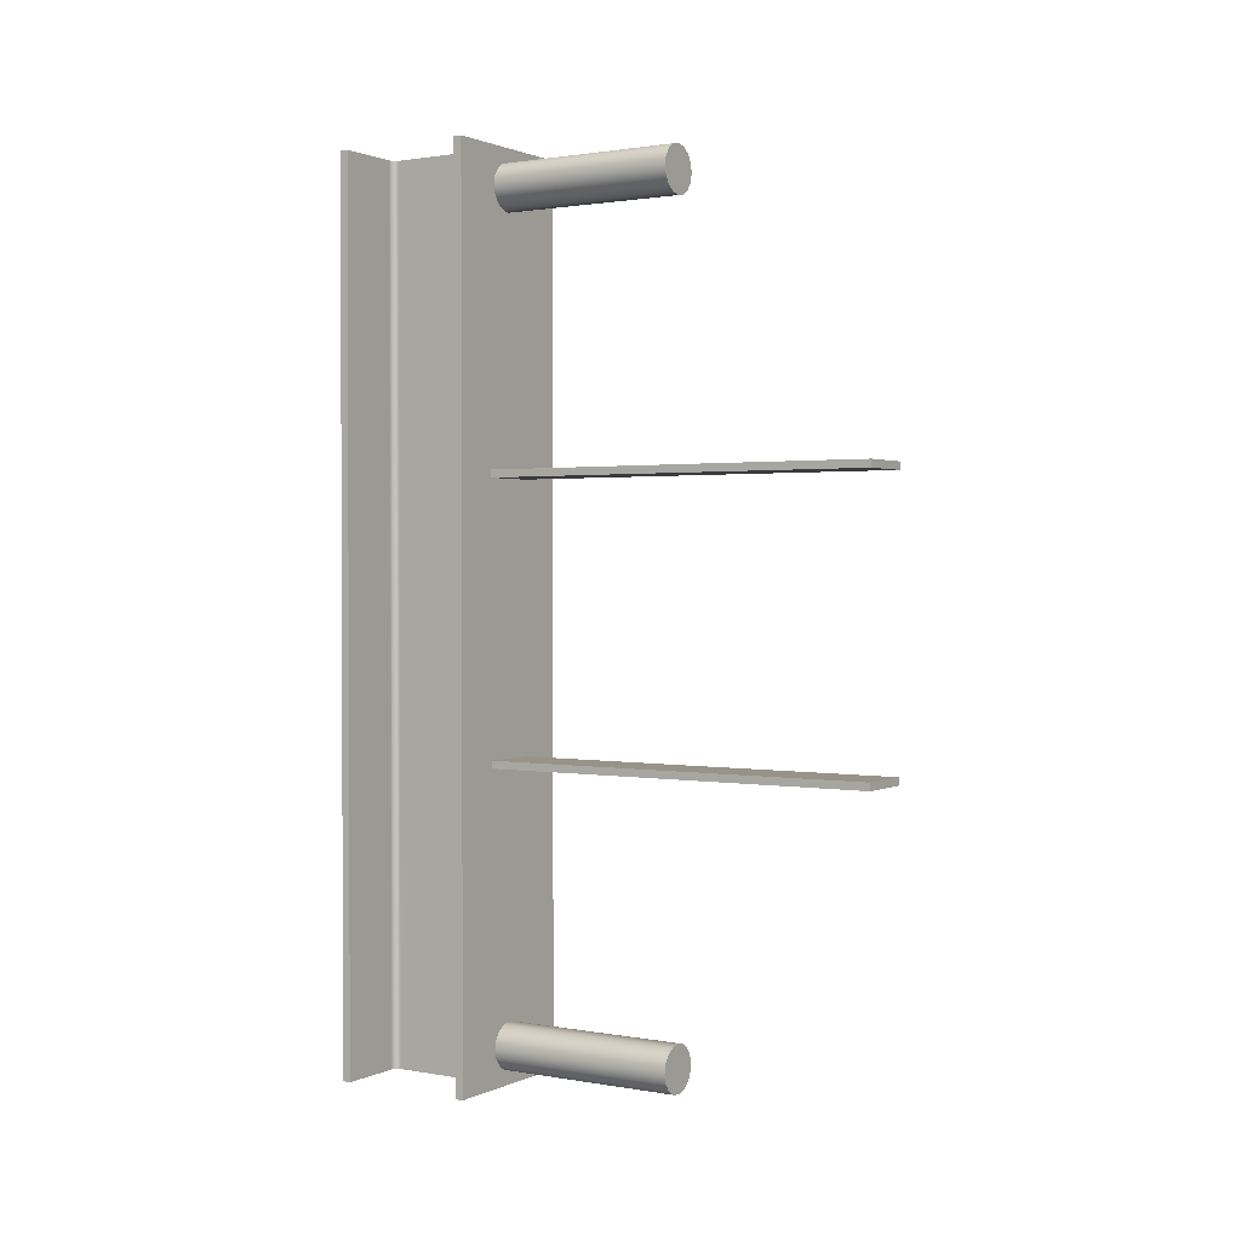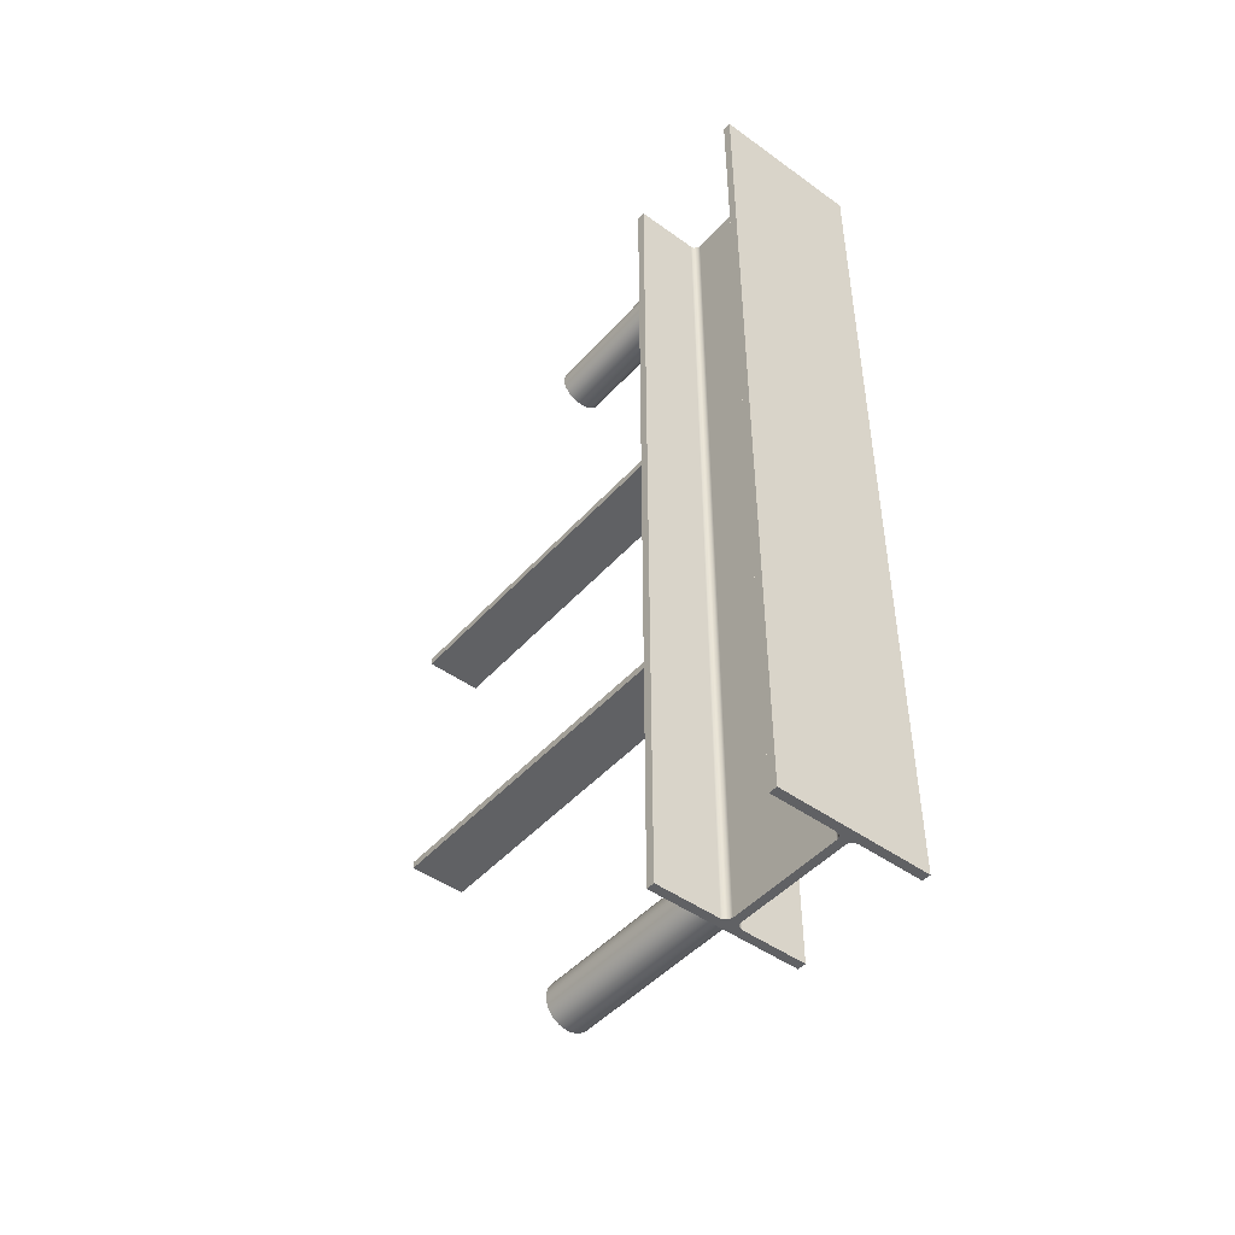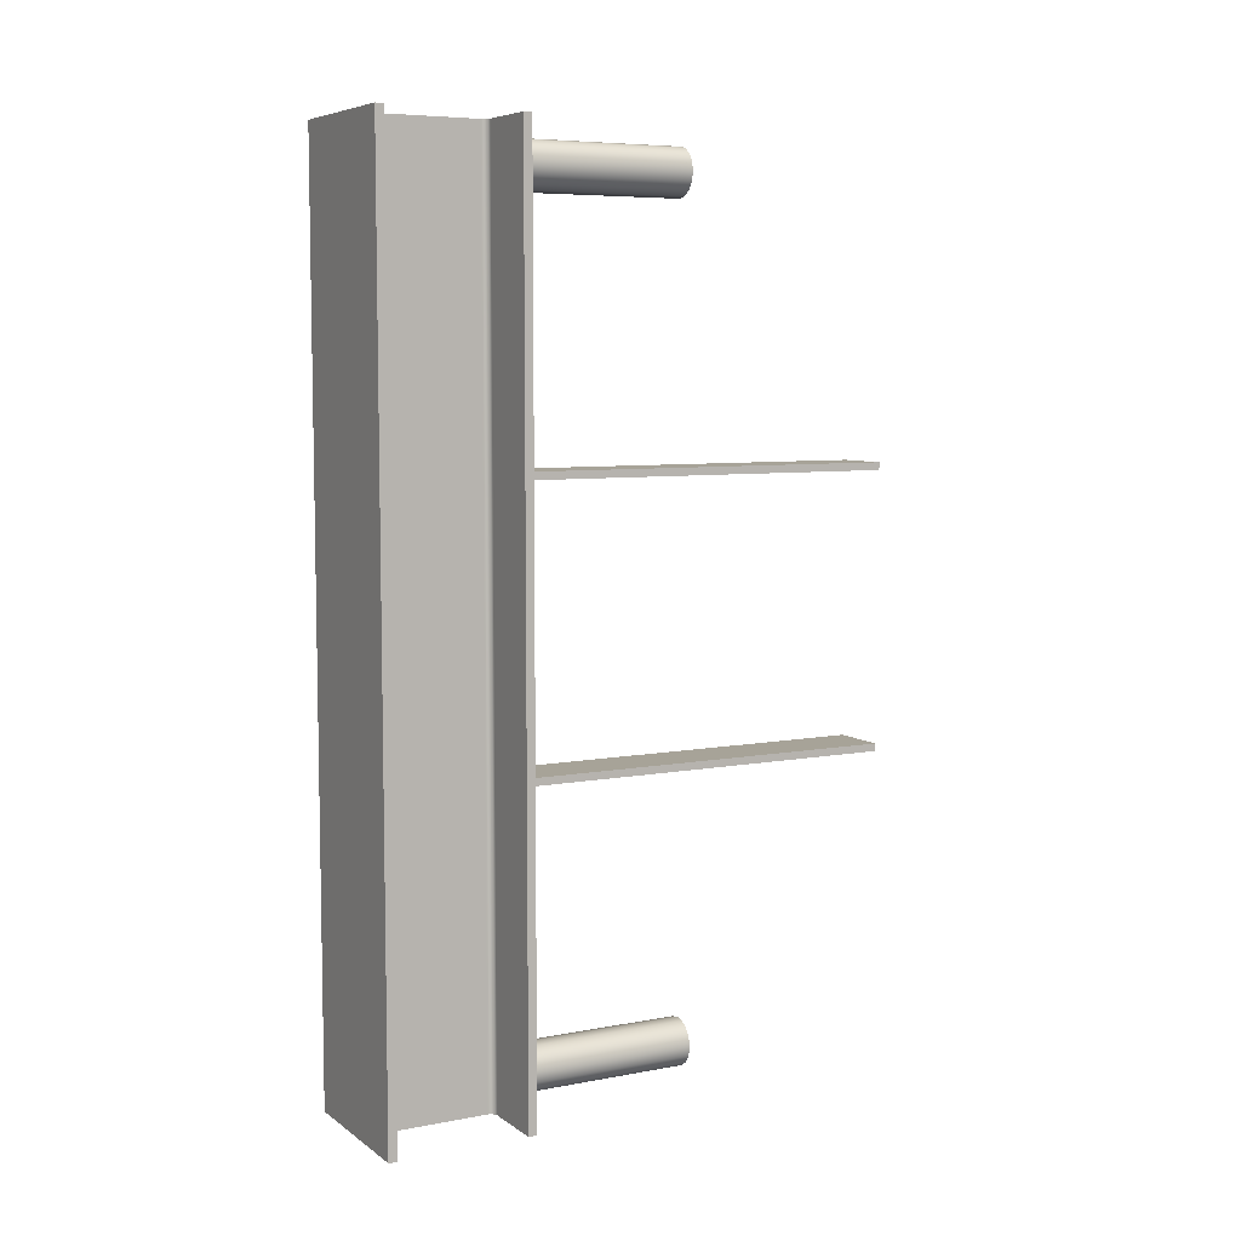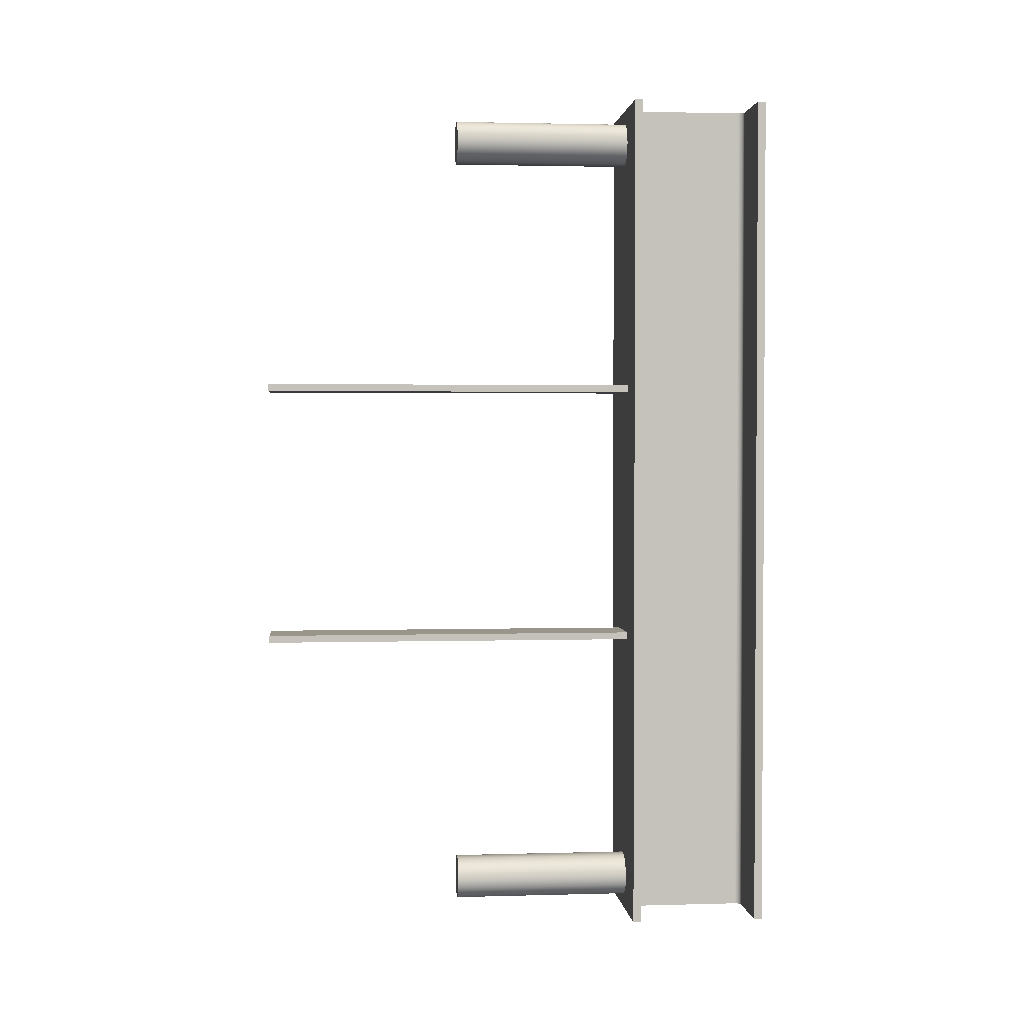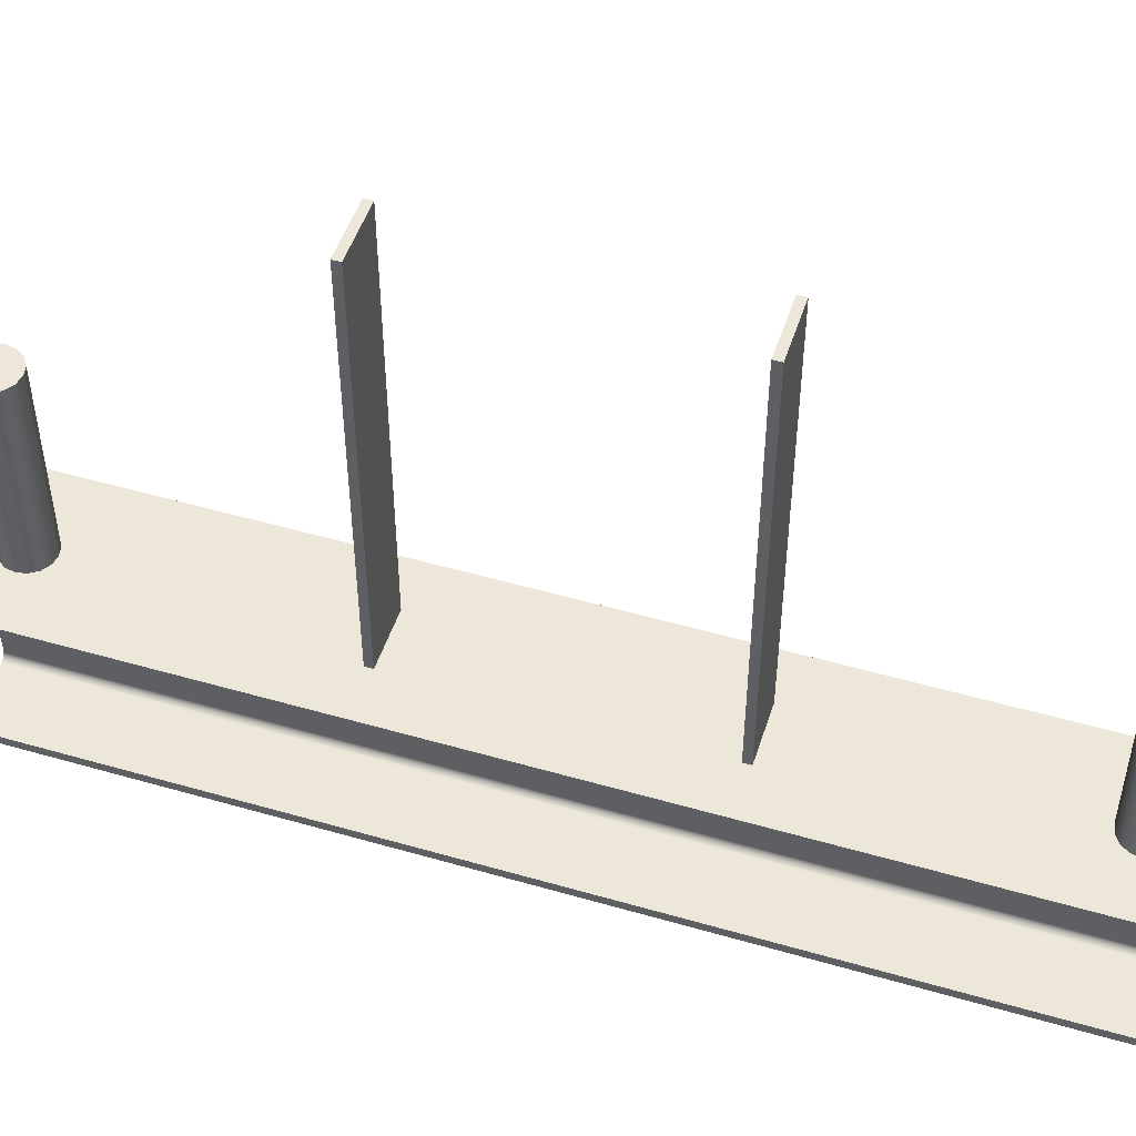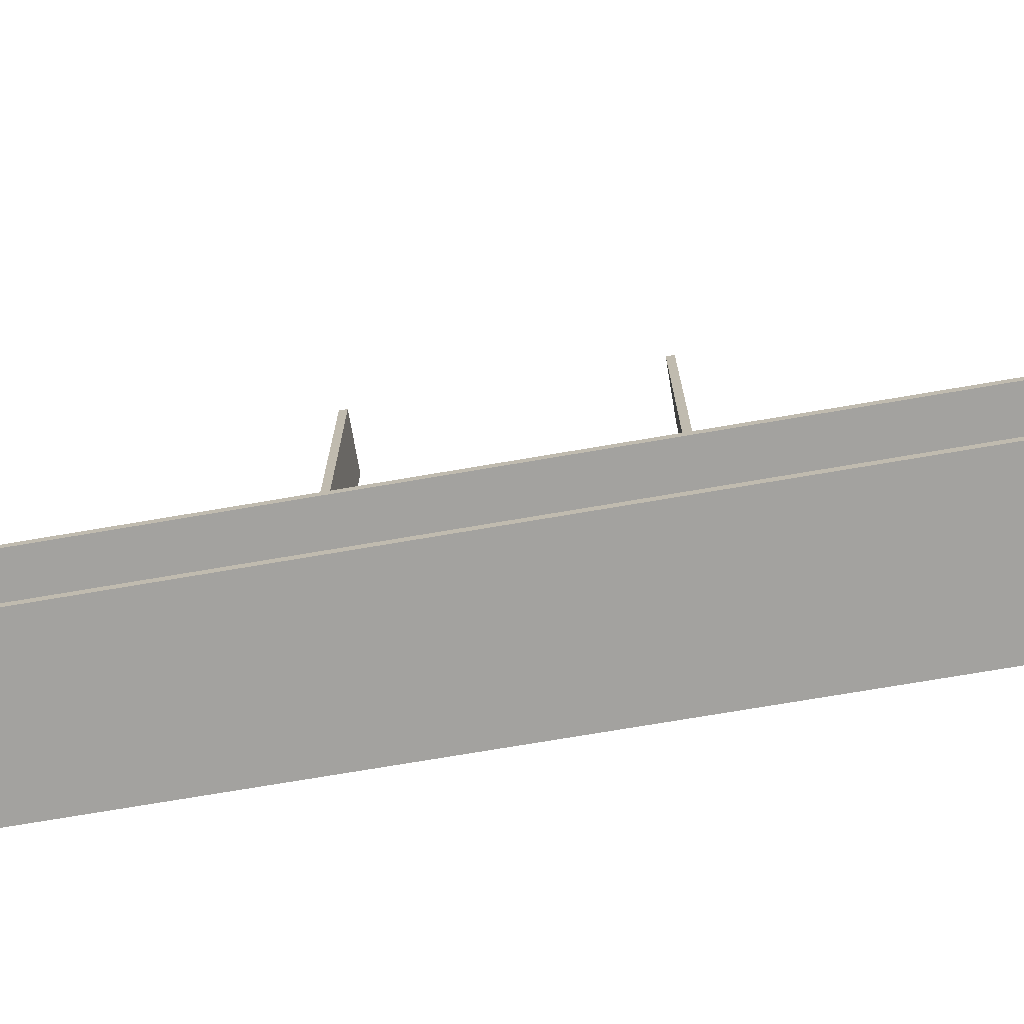
<metadata>
{"format":"obj","ext":"obj","renderer":"f3d","projection":"perspective","resolution":1024,"background":"white","views":[{"elev":1.4,"azim":122.3,"up":"+Z"},{"elev":-46.9,"azim":-39.2,"up":"+Z"},{"elev":6.8,"azim":61.2,"up":"+Z"},{"elev":2.0,"azim":-95.6,"up":"+Z"},{"elev":49.9,"azim":107.7,"up":"+Y"},{"elev":-72.6,"azim":99.7,"up":"+Y"}]}
</metadata>
<code>
v 5 15.2 62.5
v 11 15.2 62.5
v 11 57.2 62.5
v 5 57.2 62.5
v 5 15.2 61.7
v 5 15.2 62.5
v 5 57.2 62.5
v 5 57.2 61.7
v 11 15.2 61.7
v 5 15.2 61.7
v 5 57.2 61.7
v 11 57.2 61.7
v 11 15.2 62.5
v 11 15.2 61.7
v 11 57.2 61.7
v 11 57.2 62.5
v 11 57.2 62.5
v 11 57.2 61.7
v 5 57.2 61.7
v 5 57.2 62.5
v 11 15.2 33.3
v 11 15.2 32.5
v 11 57.2 32.5
v 11 57.2 33.3
v 5 15.2 33.3
v 11 15.2 33.3
v 11 57.2 33.3
v 5 57.2 33.3
v 5 15.2 32.5
v 5 15.2 33.3
v 5 57.2 33.3
v 5 57.2 32.5
v 11 15.2 32.5
v 5 15.2 32.5
v 5 57.2 32.5
v 11 57.2 32.5
v 11 57.2 32.5
v 5 57.2 32.5
v 5 57.2 33.3
v 11 57.2 33.3
v 10.5 35.2 4
v 10.31 35.2 4.957
v 9.768 35.2 5.768
v 8.957 35.2 6.31
v 8 35.2 6.5
v 7.043 35.2 6.31
v 6.232 35.2 5.768
v 5.69 35.2 4.957
v 5.5 35.2 4
v 5.69 35.2 3.043
v 6.232 35.2 2.232
v 7.043 35.2 1.69
v 8 35.2 1.5
v 8.957 35.2 1.69
v 9.768 35.2 2.232
v 10.31 35.2 3.043
v 10.5 15.2 4
v 10.31 15.2 3.043
v 9.768 15.2 2.232
v 8.957 15.2 1.69
v 8 15.2 1.5
v 7.043 15.2 1.69
v 6.232 15.2 2.232
v 5.69 15.2 3.043
v 5.5 15.2 4
v 5.69 15.2 4.957
v 6.232 15.2 5.768
v 7.043 15.2 6.31
v 8 15.2 6.5
v 8.957 15.2 6.31
v 9.768 15.2 5.768
v 10.31 15.2 4.957
v 10.5 15.2 4
v 10.5 35.2 4
v 10.5 35.2 4
v 10.31 35.2 3.043
v 9.768 35.2 2.232
v 8.957 35.2 1.69
v 8 35.2 1.5
v 7.043 35.2 1.69
v 6.232 35.2 2.232
v 5.69 35.2 3.043
v 5.5 35.2 4
v 5.69 35.2 4.957
v 6.232 35.2 5.768
v 7.043 35.2 6.31
v 8 35.2 6.5
v 8.957 35.2 6.31
v 9.768 35.2 5.768
v 10.31 35.2 4.957
v 10.5 35.2 91
v 10.31 35.2 91.96
v 9.768 35.2 92.77
v 8.957 35.2 93.31
v 8 35.2 93.5
v 7.043 35.2 93.31
v 6.232 35.2 92.77
v 5.69 35.2 91.96
v 5.5 35.2 91
v 5.69 35.2 90.04
v 6.232 35.2 89.23
v 7.043 35.2 88.69
v 8 35.2 88.5
v 8.957 35.2 88.69
v 9.768 35.2 89.23
v 10.31 35.2 90.04
v 10.5 15.2 91
v 10.31 15.2 90.04
v 9.768 15.2 89.23
v 8.957 15.2 88.69
v 8 15.2 88.5
v 7.043 15.2 88.69
v 6.232 15.2 89.23
v 5.69 15.2 90.04
v 5.5 15.2 91
v 5.69 15.2 91.96
v 6.232 15.2 92.77
v 7.043 15.2 93.31
v 8 15.2 93.5
v 8.957 15.2 93.31
v 9.768 15.2 92.77
v 10.31 15.2 91.96
v 10.5 15.2 91
v 10.5 35.2 91
v 10.5 35.2 91
v 10.31 35.2 90.04
v 9.768 35.2 89.23
v 8.957 35.2 88.69
v 8 35.2 88.5
v 7.043 35.2 88.69
v 6.232 35.2 89.23
v 5.69 35.2 90.04
v 5.5 35.2 91
v 5.69 35.2 91.96
v 6.232 35.2 92.77
v 7.043 35.2 93.31
v 8 35.2 93.5
v 8.957 35.2 93.31
v 9.768 35.2 92.77
v 10.31 35.2 91.96
v 8.45 13.6 0
v 8.544 13.95 0
v 8.8 14.21 0
v 9.15 14.3 0
v 9.15 14.3 95
v 8.8 14.21 95
v 8.544 13.95 95
v 8.45 13.6 95
v 8.45 1.6 0
v 8.45 13.6 0
v 8.45 13.6 95
v 8.45 1.6 95
v 9.15 0.9 0
v 8.8 0.9938 0
v 8.544 1.25 0
v 8.45 1.6 0
v 8.45 1.6 95
v 8.544 1.25 95
v 8.8 0.9938 95
v 9.15 0.9 95
v 16 0.9 0
v 9.15 0.9 0
v 9.15 0.9 95
v 16 0.9 95
v 16 0 0
v 16 0.9 0
v 16 0.9 95
v 16 0 95
v 0 0 0
v 16 0 0
v 16 0 95
v 0 0 95
v 0 0.9 0
v 0 0 0
v 0 0 95
v 0 0.9 95
v 6.85 0.9 0
v 0 0.9 0
v 0 0.9 95
v 6.85 0.9 95
v 7.55 1.6 0
v 7.456 1.25 0
v 7.2 0.9938 0
v 6.85 0.9 0
v 6.85 0.9 95
v 7.2 0.9938 95
v 7.456 1.25 95
v 7.55 1.6 95
v 7.55 13.6 0
v 7.55 1.6 0
v 7.55 1.6 95
v 7.55 13.6 95
v 6.85 14.3 0
v 7.2 14.21 0
v 7.456 13.95 0
v 7.55 13.6 0
v 7.55 13.6 95
v 7.456 13.95 95
v 7.2 14.21 95
v 6.85 14.3 95
v 0 14.3 0
v 6.85 14.3 0
v 6.85 14.3 95
v 0 14.3 95
v 0 15.2 0
v 0 14.3 0
v 0 14.3 95
v 0 15.2 95
v 11 15.2 62.5
v 5 15.2 62.5
v 5 15.2 61.7
v 11 15.2 61.7
v 11 15.2 32.5
v 11 15.2 33.3
v 5 15.2 33.3
v 5 15.2 32.5
v 10.5 15.2 4
v 10.31 15.2 4.957
v 9.768 15.2 5.768
v 8.957 15.2 6.31
v 8 15.2 6.5
v 7.043 15.2 6.31
v 6.232 15.2 5.768
v 5.69 15.2 4.957
v 5.5 15.2 4
v 5.69 15.2 3.043
v 6.232 15.2 2.232
v 7.043 15.2 1.69
v 8 15.2 1.5
v 8.957 15.2 1.69
v 9.768 15.2 2.232
v 10.31 15.2 3.043
v 10.5 15.2 91
v 10.31 15.2 91.96
v 9.768 15.2 92.77
v 8.957 15.2 93.31
v 8 15.2 93.5
v 7.043 15.2 93.31
v 6.232 15.2 92.77
v 5.69 15.2 91.96
v 5.5 15.2 91
v 5.69 15.2 90.04
v 6.232 15.2 89.23
v 7.043 15.2 88.69
v 8 15.2 88.5
v 8.957 15.2 88.69
v 9.768 15.2 89.23
v 10.31 15.2 90.04
v 16 15.2 0
v 0 15.2 0
v 0 15.2 95
v 16 15.2 95
v 16 14.3 0
v 16 15.2 0
v 16 15.2 95
v 16 14.3 95
v 9.15 14.3 0
v 16 14.3 0
v 16 14.3 95
v 9.15 14.3 95
v 9.15 14.3 95
v 16 14.3 95
v 16 15.2 95
v 0 15.2 95
v 0 14.3 95
v 6.85 14.3 95
v 7.2 14.21 95
v 7.456 13.95 95
v 7.55 13.6 95
v 7.55 1.6 95
v 7.456 1.25 95
v 7.2 0.9938 95
v 6.85 0.9 95
v 0 0.9 95
v 0 0 95
v 16 0 95
v 16 0.9 95
v 9.15 0.9 95
v 8.8 0.9938 95
v 8.544 1.25 95
v 8.45 1.6 95
v 8.45 13.6 95
v 8.544 13.95 95
v 8.8 14.21 95
v 16 14.3 0
v 9.15 14.3 0
v 8.8 14.21 0
v 8.544 13.95 0
v 8.45 13.6 0
v 8.45 1.6 0
v 8.544 1.25 0
v 8.8 0.9938 0
v 9.15 0.9 0
v 16 0.9 0
v 16 0 0
v 0 0 0
v 0 0.9 0
v 6.85 0.9 0
v 7.2 0.9938 0
v 7.456 1.25 0
v 7.55 1.6 0
v 7.55 13.6 0
v 7.456 13.95 0
v 7.2 14.21 0
v 6.85 14.3 0
v 0 14.3 0
v 0 15.2 0
v 16 15.2 0
g ac7b09f4-e310-11ea-ac60-54bf646e7e1f
f 1 2 4
f 4 2 3
g ac7bcd12-e310-11ea-9abd-54bf646e7e1f
f 5 6 8
f 8 6 7
g ac7c905c-e310-11ea-add2-54bf646e7e1f
f 9 10 12
f 12 10 11
g ac7d2c6e-e310-11ea-82b4-54bf646e7e1f
f 13 14 16
f 16 14 15
g ac7defb8-e310-11ea-b7f8-54bf646e7e1f
f 17 18 20
f 20 18 19
g ac7e8c1a-e310-11ea-b751-54bf646e7e1f
f 21 22 24
f 24 22 23
g ac7f4f54-e310-11ea-94c8-54bf646e7e1f
f 25 26 28
f 28 26 27
g ac801294-e310-11ea-9b43-54bf646e7e1f
f 29 30 32
f 32 30 31
g ac80d602-e310-11ea-b462-54bf646e7e1f
f 33 34 36
f 36 34 35
g ac819952-e310-11ea-a5f3-54bf646e7e1f
f 38 39 37
f 37 39 40
g ac1d0c58-e310-11ea-b283-54bf646e7e1f
f 42 72 41
f 41 72 73
f 74 57 56
f 56 57 58
f 56 58 59
f 42 43 72
f 72 43 71
f 71 43 44
f 71 44 70
f 70 44 45
f 70 45 69
f 69 45 46
f 69 46 68
f 68 46 47
f 68 47 67
f 67 47 48
f 67 48 66
f 66 48 49
f 66 49 65
f 65 49 50
f 65 50 64
f 64 50 51
f 64 51 63
f 63 51 52
f 63 52 62
f 62 52 53
f 62 53 61
f 61 53 54
f 61 54 60
f 60 54 55
f 60 55 59
f 59 55 56
g ac1e1dca-e310-11ea-b60f-54bf646e7e1f
f 76 82 75
f 75 82 83
f 75 83 90
f 90 83 84
f 90 84 89
f 89 84 85
f 89 85 88
f 88 85 86
f 88 86 87
f 82 76 81
f 81 76 77
f 81 77 80
f 80 77 78
f 80 78 79
g ac1f080c-e310-11ea-ae1a-54bf646e7e1f
f 92 122 91
f 91 122 123
f 124 107 106
f 106 107 108
f 106 108 109
f 92 93 122
f 122 93 121
f 121 93 94
f 121 94 120
f 120 94 95
f 120 95 119
f 119 95 96
f 119 96 118
f 118 96 97
f 118 97 117
f 117 97 98
f 117 98 116
f 116 98 99
f 116 99 115
f 115 99 100
f 115 100 114
f 114 100 101
f 114 101 113
f 113 101 102
f 113 102 112
f 112 102 103
f 112 103 111
f 111 103 104
f 111 104 110
f 110 104 105
f 110 105 109
f 109 105 106
g ac1fa44c-e310-11ea-aaef-54bf646e7e1f
f 126 132 125
f 125 132 133
f 125 133 140
f 140 133 134
f 140 134 139
f 139 134 135
f 139 135 138
f 138 135 136
f 138 136 137
f 132 126 131
f 131 126 127
f 131 127 130
f 130 127 128
f 130 128 129
g abde5670-e310-11ea-aba0-54bf646e7e1f
f 148 141 147
f 147 141 142
f 147 142 143
f 144 145 143
f 143 145 146
f 143 146 147
g abdea4a6-e310-11ea-931d-54bf646e7e1f
f 149 150 152
f 152 150 151
g abdecbb0-e310-11ea-aca5-54bf646e7e1f
f 160 153 159
f 159 153 154
f 159 154 155
f 156 157 155
f 155 157 158
f 155 158 159
g abdf19cc-e310-11ea-968f-54bf646e7e1f
f 161 162 164
f 164 162 163
g abdf67f4-e310-11ea-b172-54bf646e7e1f
f 165 166 168
f 168 166 167
g abdfb608-e310-11ea-ac57-54bf646e7e1f
f 169 170 172
f 172 170 171
g abe0042c-e310-11ea-be1c-54bf646e7e1f
f 173 174 176
f 176 174 175
g abe05248-e310-11ea-90a6-54bf646e7e1f
f 177 178 180
f 180 178 179
g abe0a07a-e310-11ea-b7ac-54bf646e7e1f
f 188 181 187
f 187 181 182
f 187 182 183
f 184 185 183
f 183 185 186
f 183 186 187
g abe0ee86-e310-11ea-bd79-54bf646e7e1f
f 189 190 192
f 192 190 191
g abe163b4-e310-11ea-a19a-54bf646e7e1f
f 200 193 199
f 199 193 194
f 199 194 195
f 196 197 195
f 195 197 198
f 195 198 199
g abe27522-e310-11ea-a7b4-54bf646e7e1f
f 201 202 204
f 204 202 203
g abe3d4b0-e310-11ea-98a1-54bf646e7e1f
f 205 206 208
f 208 206 207
g abe4e608-e310-11ea-9102-54bf646e7e1f
f 210 245 209
f 209 245 246
f 209 246 247
f 211 251 210
f 210 251 241
f 210 241 242
f 212 215 211
f 211 215 250
f 211 250 251
f 209 252 212
f 212 252 249
f 212 249 214
f 214 249 213
f 213 249 217
f 213 217 218
f 214 215 212
f 215 216 250
f 250 216 225
f 250 225 226
f 213 221 216
f 216 221 222
f 216 222 223
f 218 219 213
f 213 219 220
f 213 220 221
f 223 224 216
f 216 224 225
f 226 227 250
f 250 227 228
f 250 228 229
f 250 229 249
f 249 229 230
f 249 230 231
f 231 232 249
f 249 232 217
f 234 252 233
f 233 252 209
f 233 209 248
f 248 209 247
f 234 235 252
f 252 235 236
f 252 236 237
f 252 237 251
f 251 237 238
f 251 238 239
f 239 240 251
f 251 240 241
f 242 243 210
f 210 243 244
f 210 244 245
g abe5a954-e310-11ea-822b-54bf646e7e1f
f 253 254 256
f 256 254 255
g abe66cae-e310-11ea-bc95-54bf646e7e1f
f 257 258 260
f 260 258 259
g abe708d8-e310-11ea-bf90-54bf646e7e1f
f 262 263 261
f 261 263 264
f 261 264 266
f 266 264 265
f 261 266 284
f 284 266 267
f 284 267 283
f 283 267 268
f 283 268 282
f 282 268 269
f 282 269 281
f 281 269 270
f 281 270 280
f 280 270 271
f 280 271 279
f 279 271 272
f 279 272 278
f 278 272 273
f 278 273 276
f 276 273 275
f 275 273 274
f 276 277 278
g abe7cc2e-e310-11ea-887c-54bf646e7e1f
f 285 286 308
f 308 286 305
f 308 305 307
f 307 305 306
f 305 286 304
f 304 286 287
f 304 287 303
f 303 287 288
f 303 288 302
f 302 288 289
f 302 289 301
f 301 289 290
f 301 290 300
f 300 290 291
f 300 291 299
f 299 291 292
f 299 292 298
f 298 292 293
f 298 293 296
f 296 293 295
f 295 293 294
f 296 297 298

</code>
